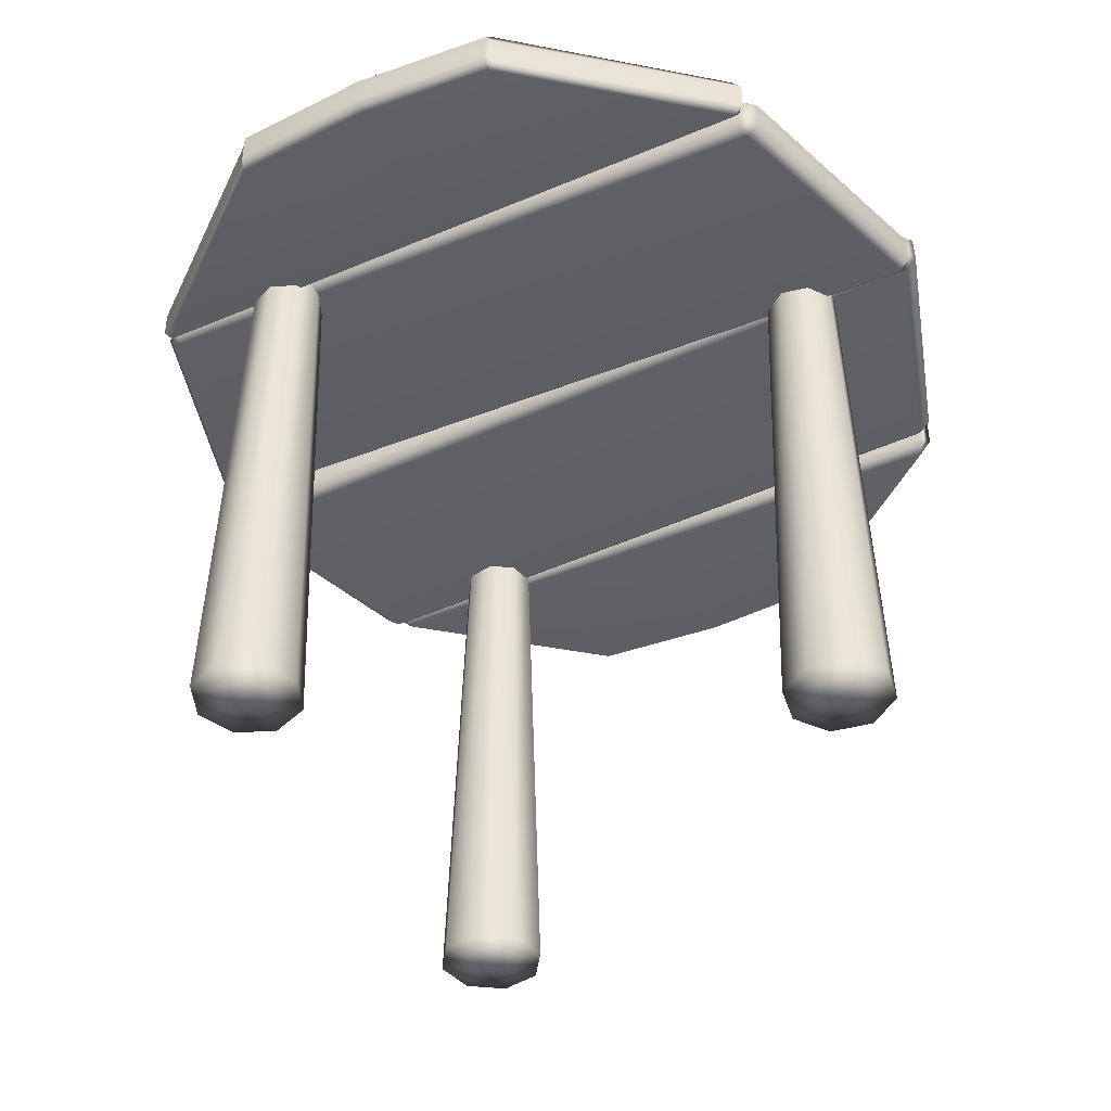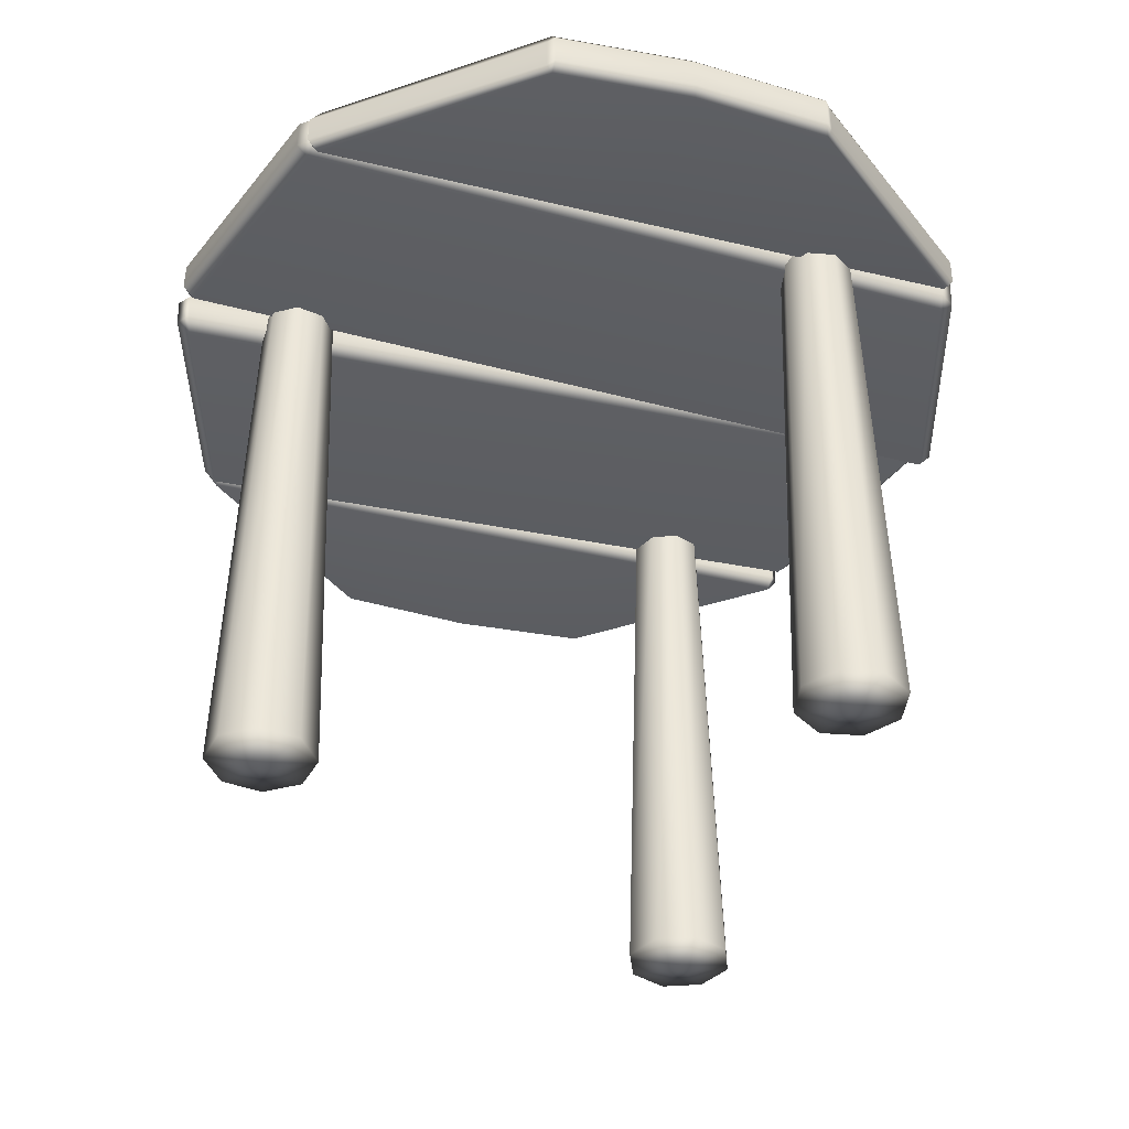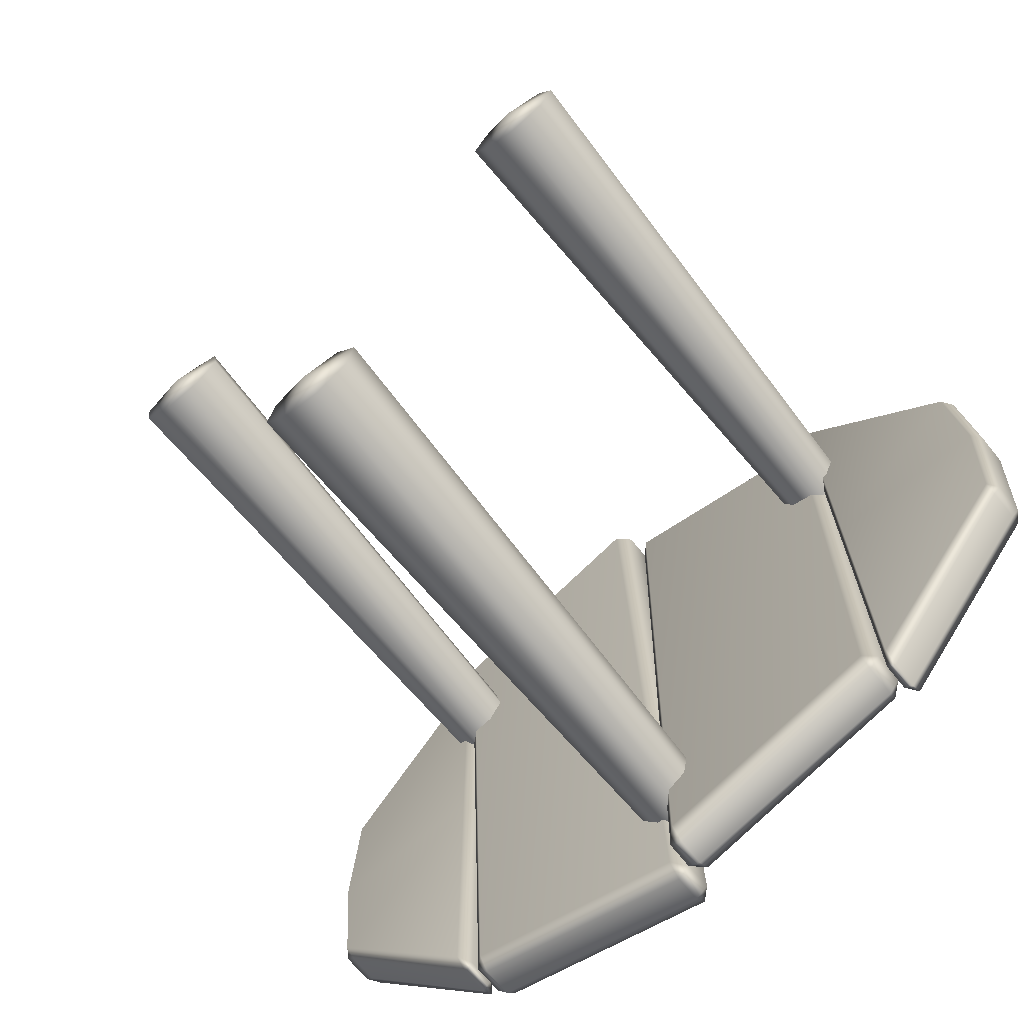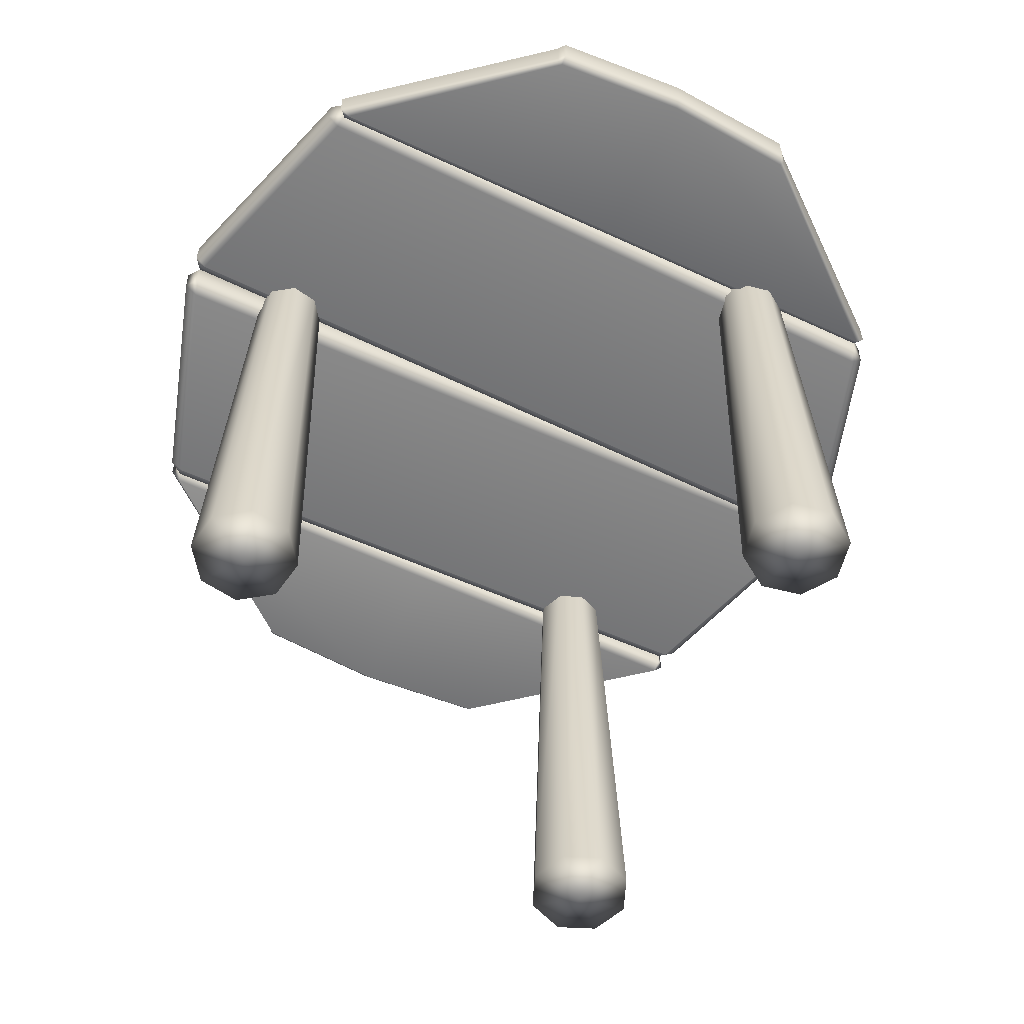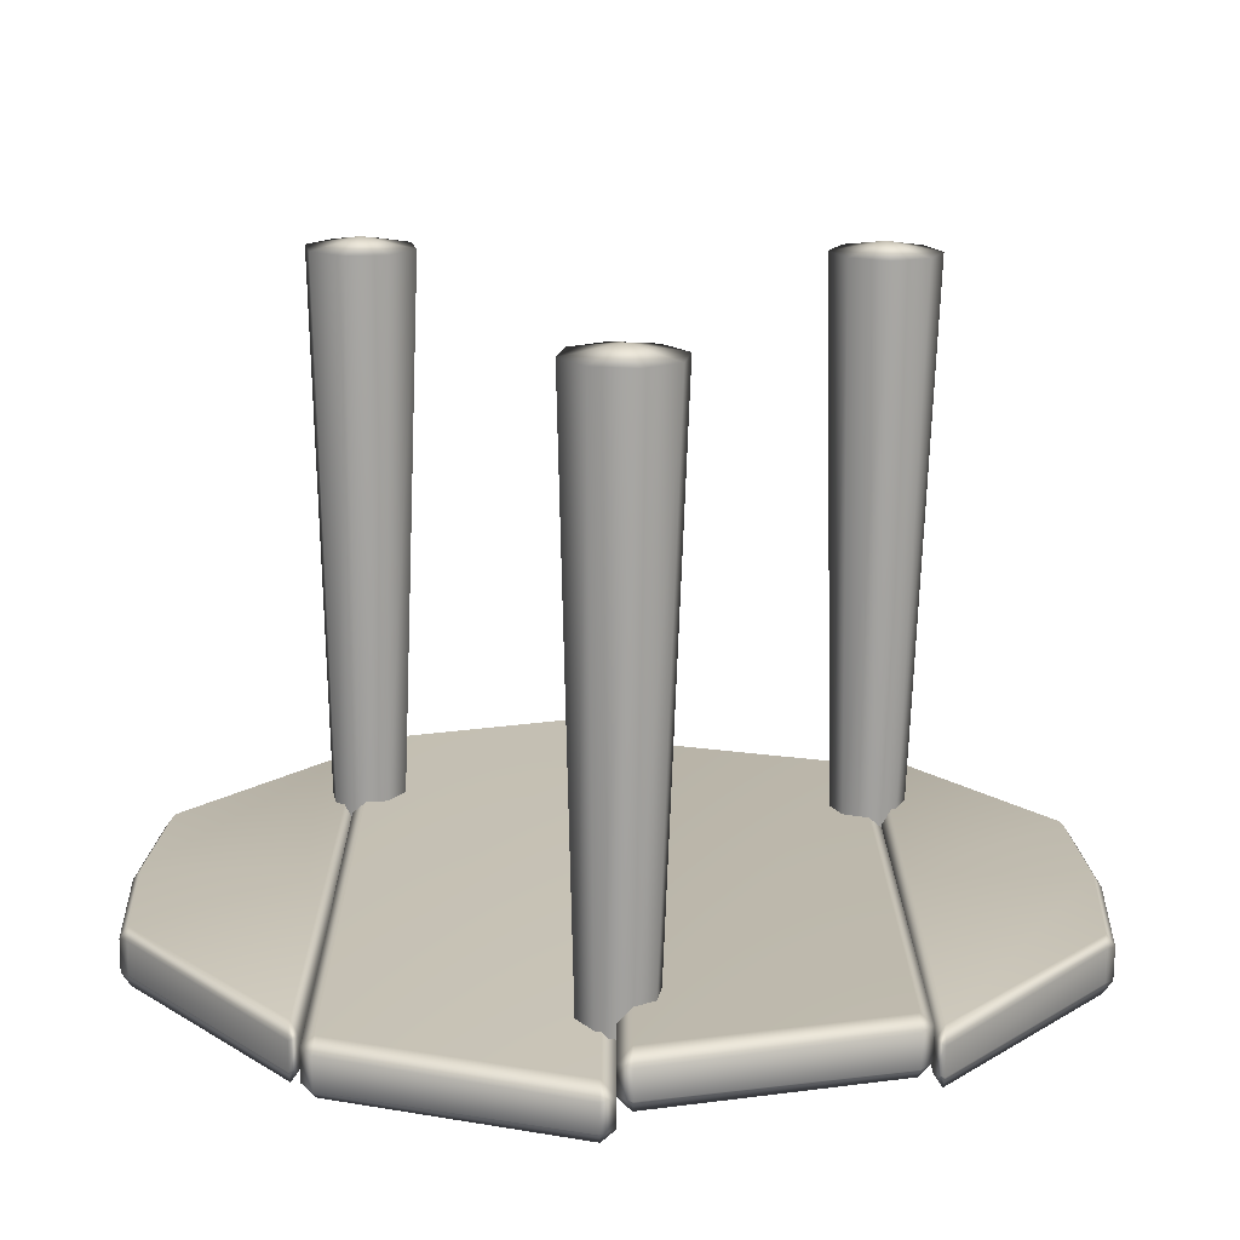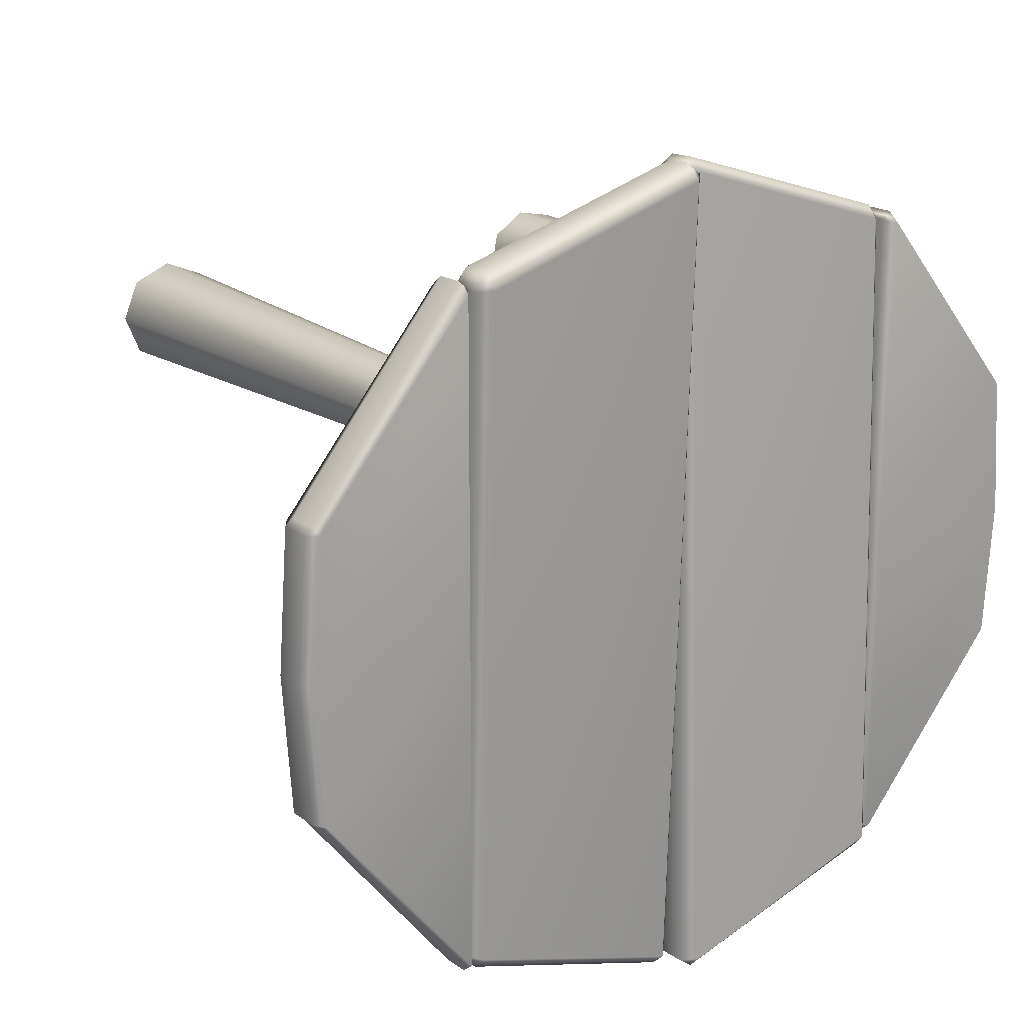
<metadata>
{"format":"obj","ext":"obj","renderer":"f3d","projection":"perspective","resolution":1024,"background":"white","views":[{"elev":-42.8,"azim":116.7,"up":"+Y"},{"elev":-38.5,"azim":-106.7,"up":"+Y"},{"elev":-70.1,"azim":39.0,"up":"+Z"},{"elev":-59.4,"azim":-115.5,"up":"+Y"},{"elev":-73.5,"azim":-0.5,"up":"+Z"},{"elev":18.4,"azim":143.7,"up":"+Z"}]}
</metadata>
<code>
g default
v 4.233 5.376 -1.396
v 4.242 5.495 -1.449
v 4.321 5.495 -1.385
v 2.552 5.515 -3.341
v 2.644 5.515 -3.421
v 2.64 5.376 -3.314
v 4.321 5.813 -1.385
v 4.242 5.813 -1.449
v 4.233 5.932 -1.396
v 2.64 5.932 -3.314
v 2.644 5.793 -3.421
v 2.552 5.793 -3.341
v 4.321 5.813 1.385
v 4.233 5.932 1.396
v 4.242 5.813 1.449
v 2.644 5.793 3.421
v 2.64 5.932 3.314
v 2.552 5.793 3.341
v 4.321 5.495 1.385
v 4.242 5.495 1.449
v 4.233 5.376 1.396
v 2.64 5.376 3.314
v 2.644 5.515 3.421
v 2.552 5.515 3.341
v 4.33 5.932 3e-06
v 4.418 5.813 1e-06
v 4.418 5.495 1e-06
v 4.33 5.376 3e-06
v 2.64 5.376 3e-06
v 2.552 5.515 1e-06
v 2.552 5.793 1e-06
v 2.64 5.932 3e-06
v 2.424 5.26 -3.351
v 2.437 5.375 -3.483
v 2.551 5.38 -3.329
v -0.005672 5.373 -4.108
v 0.127 5.37 -4.206
v 0.121 5.235 -4.07
v 2.551 5.698 -3.34
v 2.437 5.693 -3.494
v 2.424 5.816 -3.37
v 0.121 5.791 -4.09
v 0.127 5.648 -4.216
v -0.005672 5.651 -4.118
v 2.551 5.929 3.329
v 2.424 6.049 3.351
v 2.437 5.934 3.483
v 0.127 5.939 4.206
v 0.121 6.073 4.07
v -0.005672 5.936 4.108
v 2.551 5.611 3.34
v 2.437 5.616 3.494
v 2.424 5.493 3.37
v 0.121 5.518 4.09
v 0.127 5.661 4.216
v -0.005672 5.658 4.118
v -2.432 5.261 3.351
v -2.445 5.375 3.483
v -2.559 5.381 3.329
v -0.0023 5.374 4.109
v -0.135 5.371 4.206
v -0.129 5.236 4.07
v -2.559 5.699 3.34
v -2.445 5.693 3.494
v -2.432 5.817 3.37
v -0.129 5.792 4.089
v -0.135 5.649 4.216
v -0.0023 5.652 4.118
v -2.559 5.928 -3.329
v -2.432 6.048 -3.351
v -2.445 5.933 -3.483
v -0.135 5.938 -4.206
v -0.129 6.072 -4.07
v -0.0023 5.935 -4.109
v -2.559 5.61 -3.34
v -2.445 5.615 -3.494
v -2.432 5.492 -3.37
v -0.129 5.517 -4.089
v -0.135 5.66 -4.216
v -0.0023 5.657 -4.118
v -4.233 5.376 1.396
v -4.242 5.495 1.449
v -4.321 5.495 1.385
v -2.552 5.515 3.341
v -2.644 5.515 3.421
v -2.64 5.376 3.314
v -4.321 5.813 1.385
v -4.242 5.813 1.449
v -4.233 5.932 1.396
v -2.64 5.932 3.314
v -2.644 5.793 3.421
v -2.552 5.793 3.341
v -4.321 5.813 -1.385
v -4.233 5.932 -1.396
v -4.242 5.813 -1.449
v -2.644 5.793 -3.421
v -2.64 5.932 -3.314
v -2.552 5.793 -3.341
v -4.321 5.495 -1.385
v -4.242 5.495 -1.449
v -4.233 5.376 -1.396
v -2.64 5.376 -3.314
v -2.644 5.515 -3.421
v -2.552 5.515 -3.341
v -4.33 5.932 -1e-06
v -4.418 5.813 1e-06
v -4.418 5.495 1e-06
v -4.33 5.376 -1e-06
v -2.64 5.376 -1e-06
v -2.552 5.515 1e-06
v -2.552 5.793 1e-06
v -2.64 5.932 -1e-06
v -0.3459 5.549 -3.025
v -0.1849 5.549 -3.249
v -0.2776 0 -3.399
v -0.5173 0 -3.065
v 0.08723 5.549 -3.293
v 0.1275 0 -3.465
v 0.3111 5.549 -3.132
v 0.4608 0 -3.225
v 0.3555 5.549 -2.86
v 0.527 0 -2.82
v 0.1946 5.549 -2.636
v 0.2873 0 -2.487
v -0.07756 5.549 -2.592
v -0.1178 0 -2.421
v -0.3014 5.549 -2.753
v -0.4511 0 -2.66
v 0.004835 -0.0983 -2.943
v 2.175 5.549 1.718
v 2.43 5.549 1.613
v 2.43 0 1.437
v 2.051 0 1.594
v 2.685 5.549 1.718
v 2.809 0 1.594
v 2.79 5.549 1.973
v 2.966 0 1.973
v 2.685 5.549 2.228
v 2.809 0 2.352
v 2.43 5.549 2.333
v 2.43 0 2.509
v 2.175 5.549 2.228
v 2.051 0 2.352
v 2.07 5.549 1.973
v 1.894 0 1.973
v 2.43 -0.0983 1.973
v -2.067 5.549 1.901
v -2.12 5.549 2.172
v -1.973 0 2.269
v -1.895 0 1.866
v -2.349 5.549 2.326
v -2.314 0 2.499
v -2.619 5.549 2.273
v -2.716 0 2.42
v -2.773 5.549 2.045
v -2.946 0 2.08
v -2.721 5.549 1.774
v -2.867 0 1.677
v -2.492 5.549 1.62
v -2.527 0 1.447
v -2.221 5.549 1.673
v -2.124 0 1.526
v -2.42 -0.0983 1.973
g Table01:pCube56
f 1 3 27 28
f 2 1 6 5
f 3 2 8 7
f 4 6 29 30
f 5 4 12 11
f 7 9 25 26
f 9 8 11 10
f 10 12 31 32
f 13 15 20 19
f 15 14 17 16
f 16 18 24 23
f 21 20 23 22
f 2 5 11 8
f 9 10 32 25
f 15 16 23 20
f 28 29 6 1
f 4 30 31 12
f 27 3 7 26
f 1 2 3
f 4 5 6
f 7 8 9
f 10 11 12
f 13 14 15
f 16 17 18
f 19 20 21
f 22 23 24
f 26 25 14 13
f 19 27 26 13
f 28 27 19 21
f 21 22 29 28
f 30 29 22 24
f 31 30 24 18
f 32 31 18 17
f 25 32 17 14
f 33 35 51 53
f 34 33 38 37
f 35 34 40 39
f 36 38 54 56
f 37 36 44 43
f 39 41 46 45
f 41 40 43 42
f 42 44 50 49
f 45 47 52 51
f 47 46 49 48
f 48 50 56 55
f 53 52 55 54
f 34 37 43 40
f 41 42 49 46
f 47 48 55 52
f 53 54 38 33
f 36 56 50 44
f 51 35 39 45
f 33 34 35
f 36 37 38
f 39 40 41
f 42 43 44
f 45 46 47
f 48 49 50
f 51 52 53
f 54 55 56
f 57 59 75 77
f 58 57 62 61
f 59 58 64 63
f 60 62 78 80
f 61 60 68 67
f 63 65 70 69
f 65 64 67 66
f 66 68 74 73
f 69 71 76 75
f 71 70 73 72
f 72 74 80 79
f 77 76 79 78
f 58 61 67 64
f 65 66 73 70
f 71 72 79 76
f 77 78 62 57
f 60 80 74 68
f 75 59 63 69
f 57 58 59
f 60 61 62
f 63 64 65
f 66 67 68
f 69 70 71
f 72 73 74
f 75 76 77
f 78 79 80
f 81 83 107 108
f 82 81 86 85
f 83 82 88 87
f 84 86 109 110
f 85 84 92 91
f 87 89 105 106
f 89 88 91 90
f 90 92 111 112
f 93 95 100 99
f 95 94 97 96
f 96 98 104 103
f 101 100 103 102
f 82 85 91 88
f 89 90 112 105
f 95 96 103 100
f 108 109 86 81
f 84 110 111 92
f 107 83 87 106
f 81 82 83
f 84 85 86
f 87 88 89
f 90 91 92
f 93 94 95
f 96 97 98
f 99 100 101
f 102 103 104
f 106 105 94 93
f 99 107 106 93
f 108 107 99 101
f 101 102 109 108
f 110 109 102 104
f 111 110 104 98
f 112 111 98 97
f 105 112 97 94
f 113 114 115 116
f 114 117 118 115
f 117 119 120 118
f 119 121 122 120
f 121 123 124 122
f 123 125 126 124
f 125 127 128 126
f 127 113 116 128
f 116 115 129
f 115 118 129
f 118 120 129
f 120 122 129
f 122 124 129
f 124 126 129
f 126 128 129
f 128 116 129
f 130 131 132 133
f 131 134 135 132
f 134 136 137 135
f 136 138 139 137
f 138 140 141 139
f 140 142 143 141
f 142 144 145 143
f 144 130 133 145
f 133 132 146
f 132 135 146
f 135 137 146
f 137 139 146
f 139 141 146
f 141 143 146
f 143 145 146
f 145 133 146
f 147 148 149 150
f 148 151 152 149
f 151 153 154 152
f 153 155 156 154
f 155 157 158 156
f 157 159 160 158
f 159 161 162 160
f 161 147 150 162
f 150 149 163
f 149 152 163
f 152 154 163
f 154 156 163
f 156 158 163
f 158 160 163
f 160 162 163
f 162 150 163

</code>
